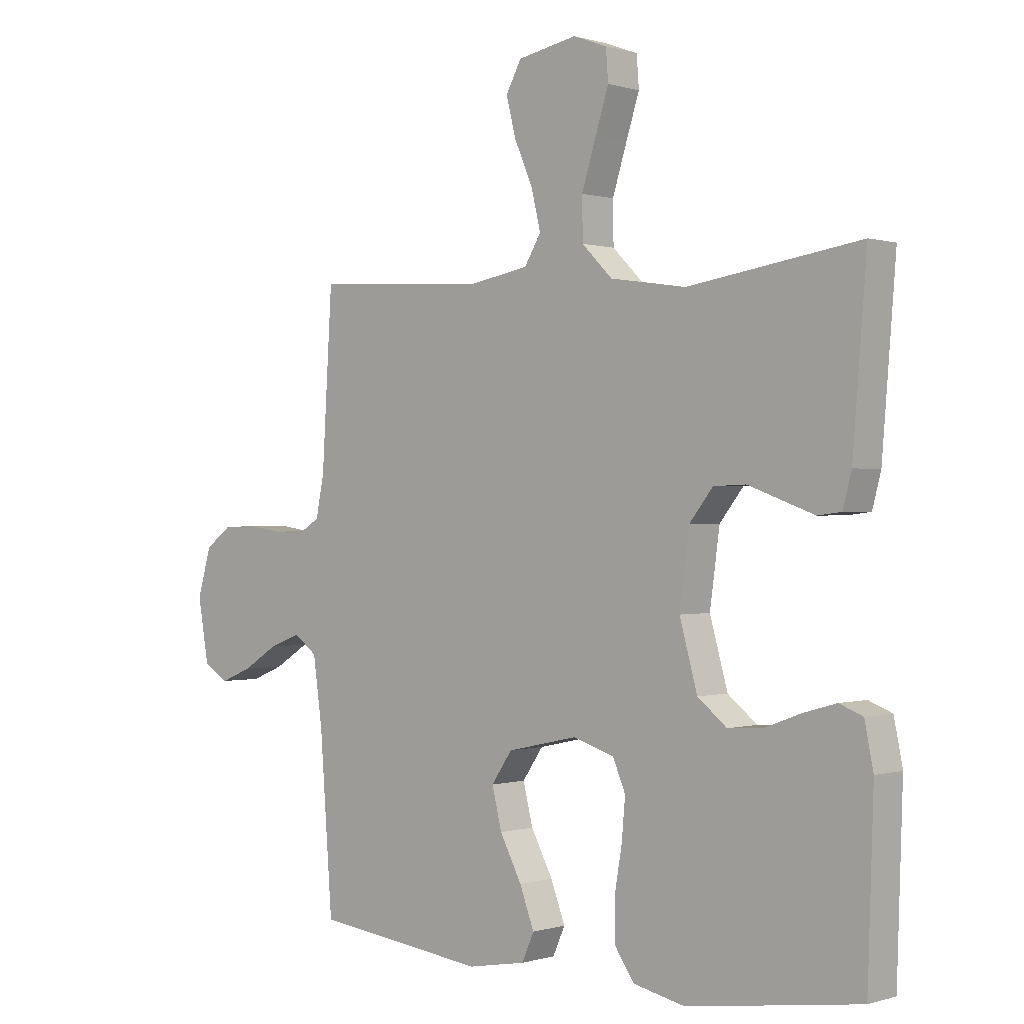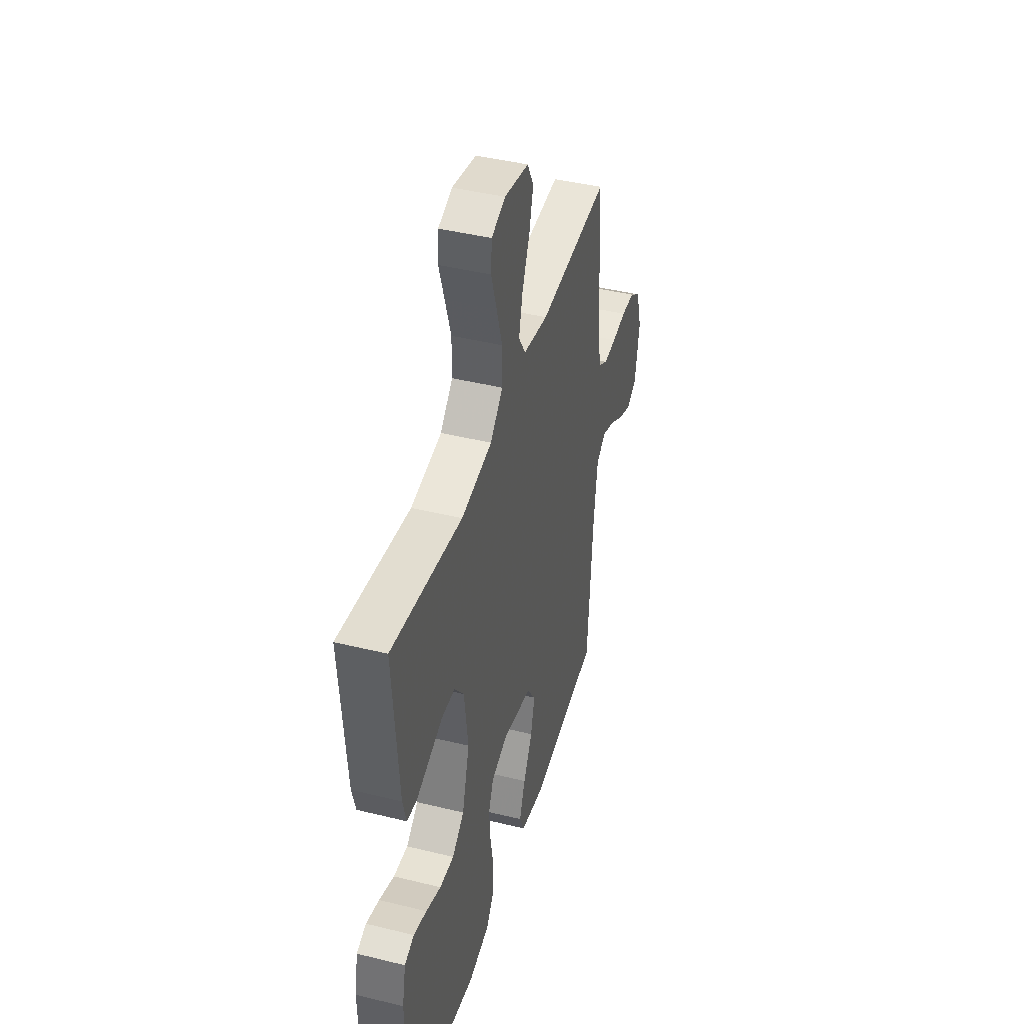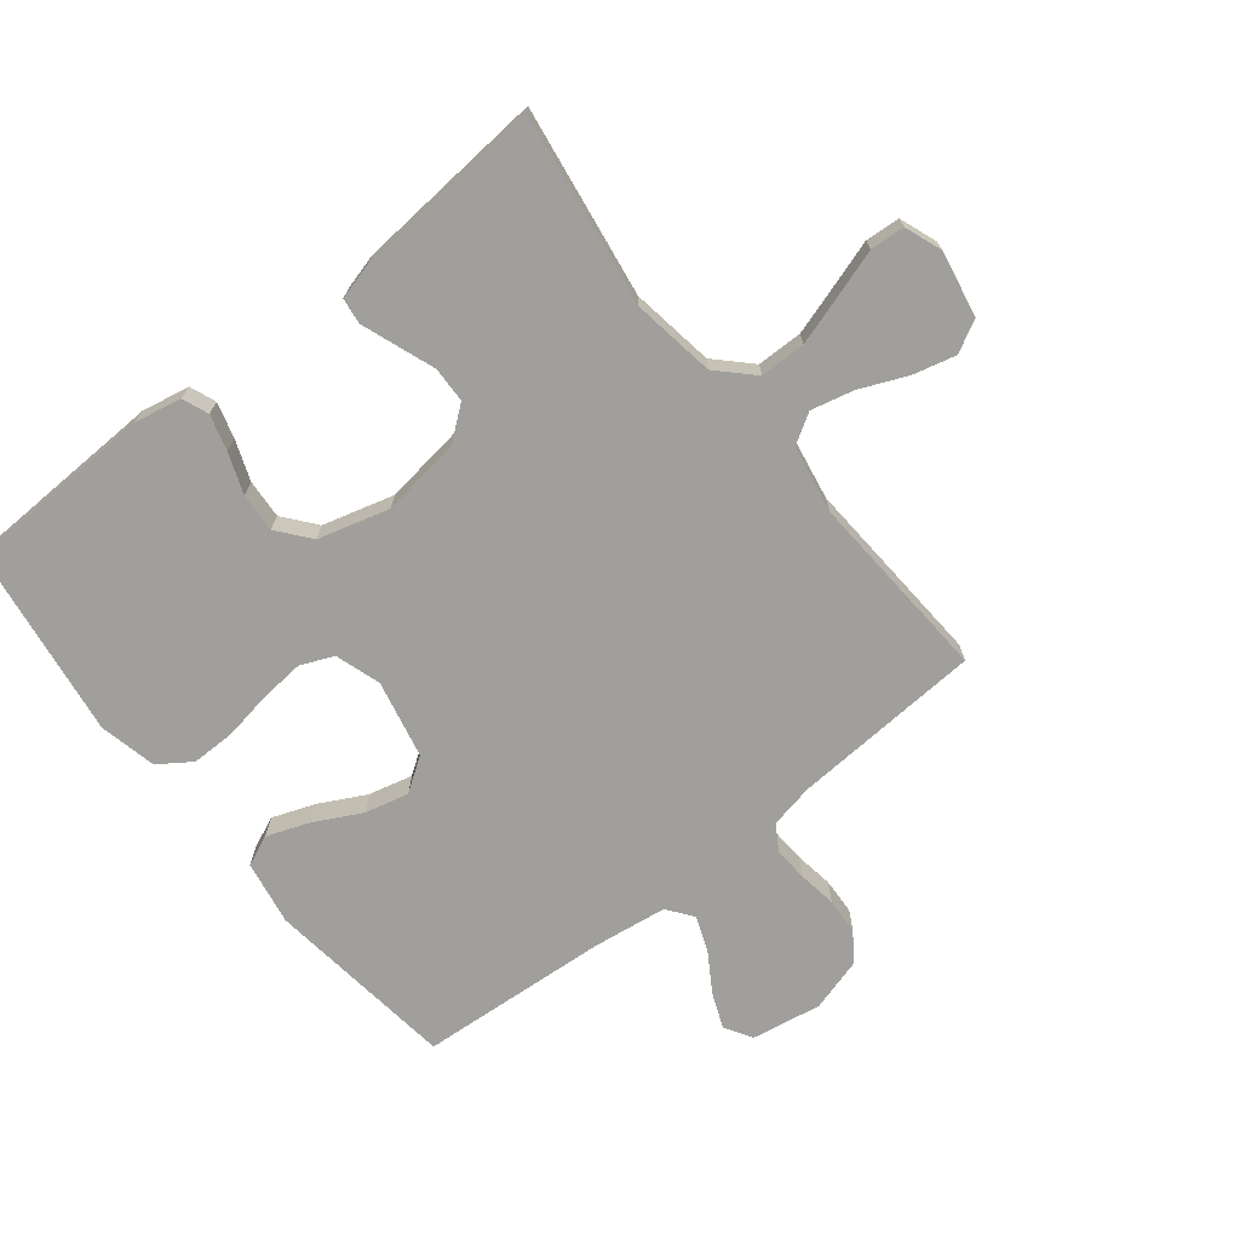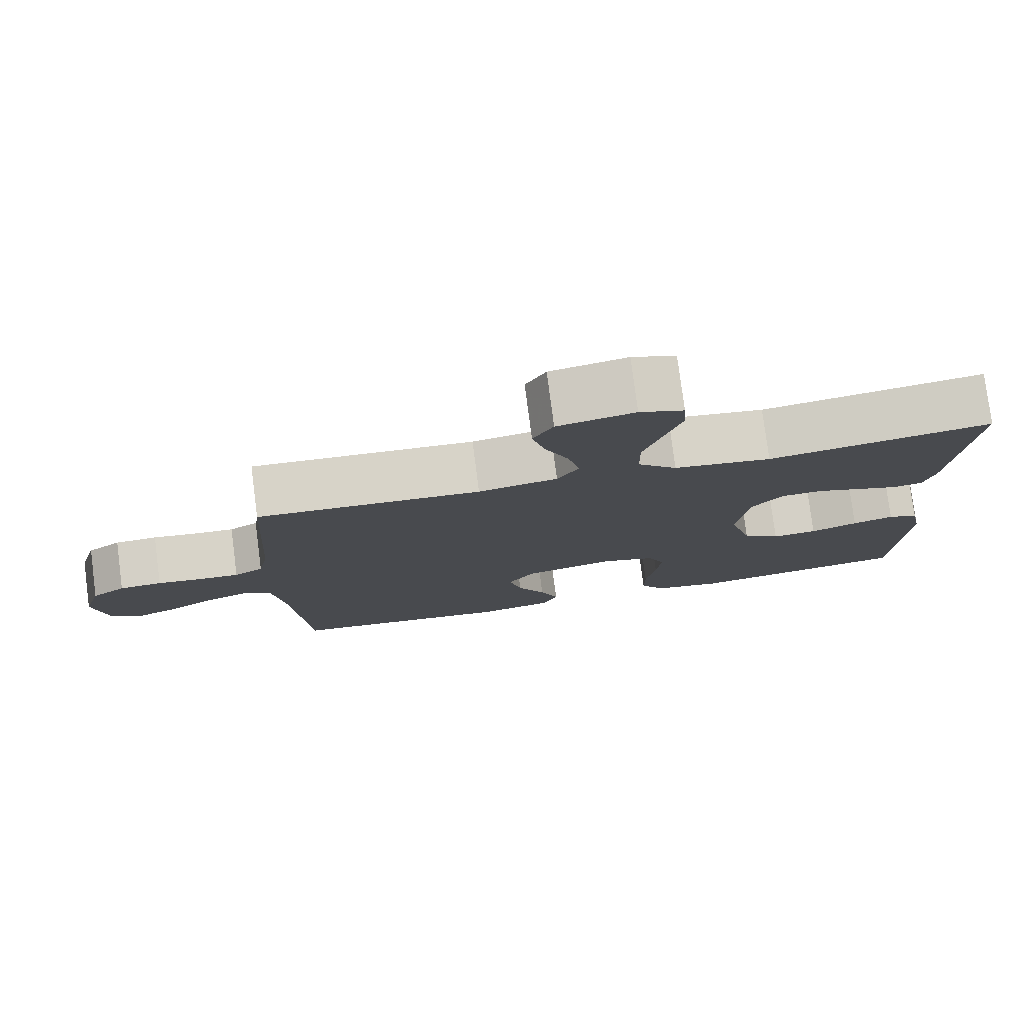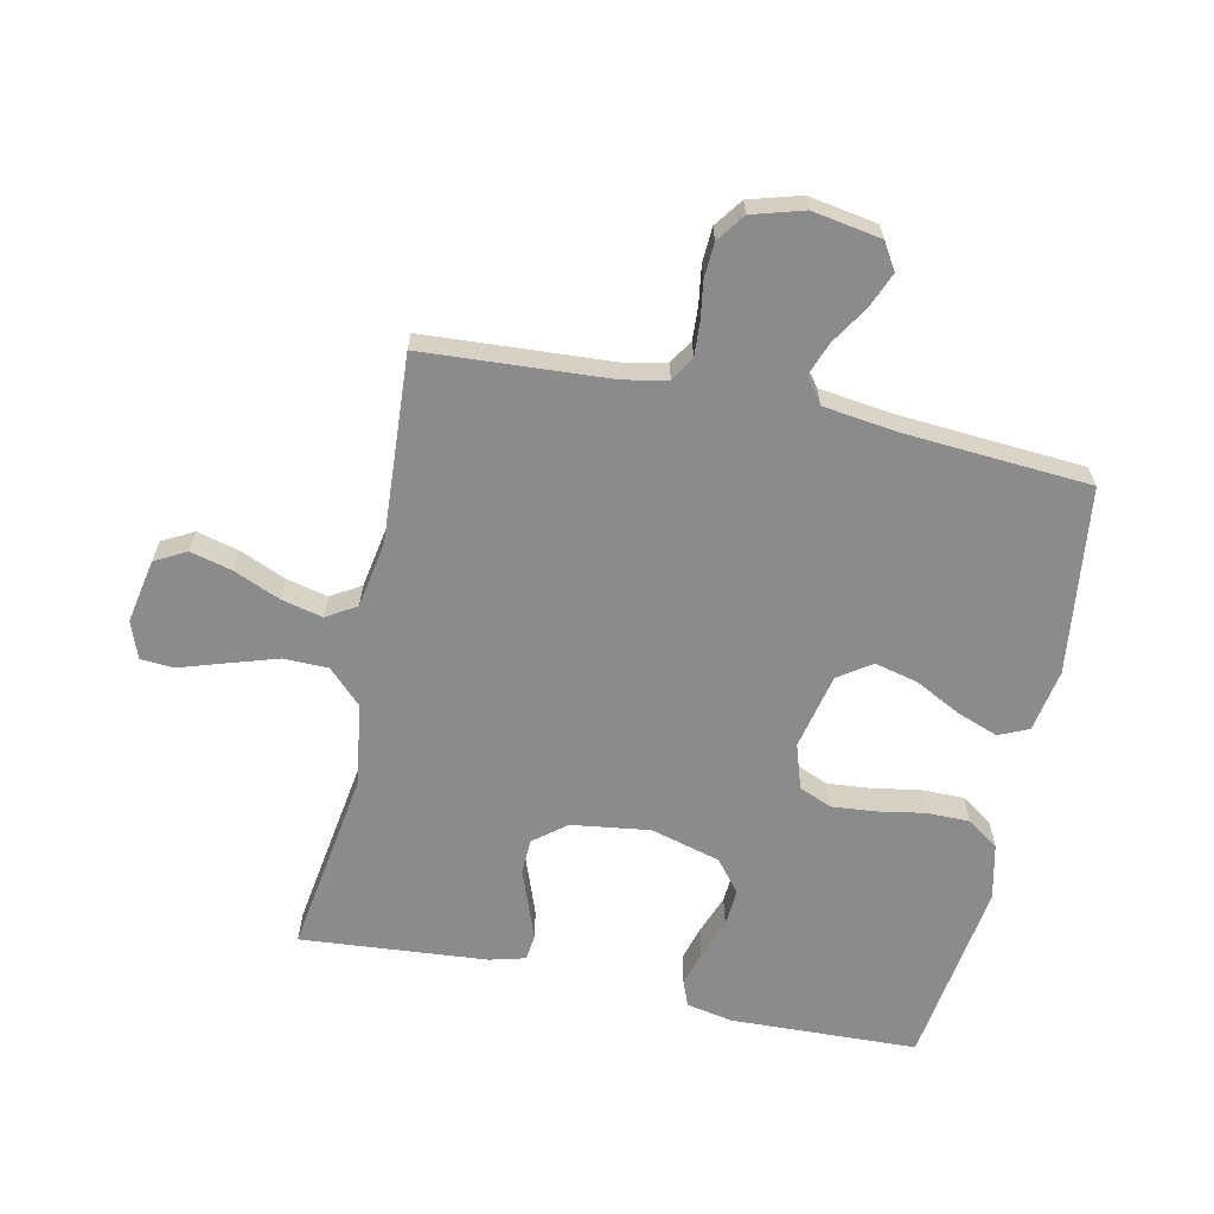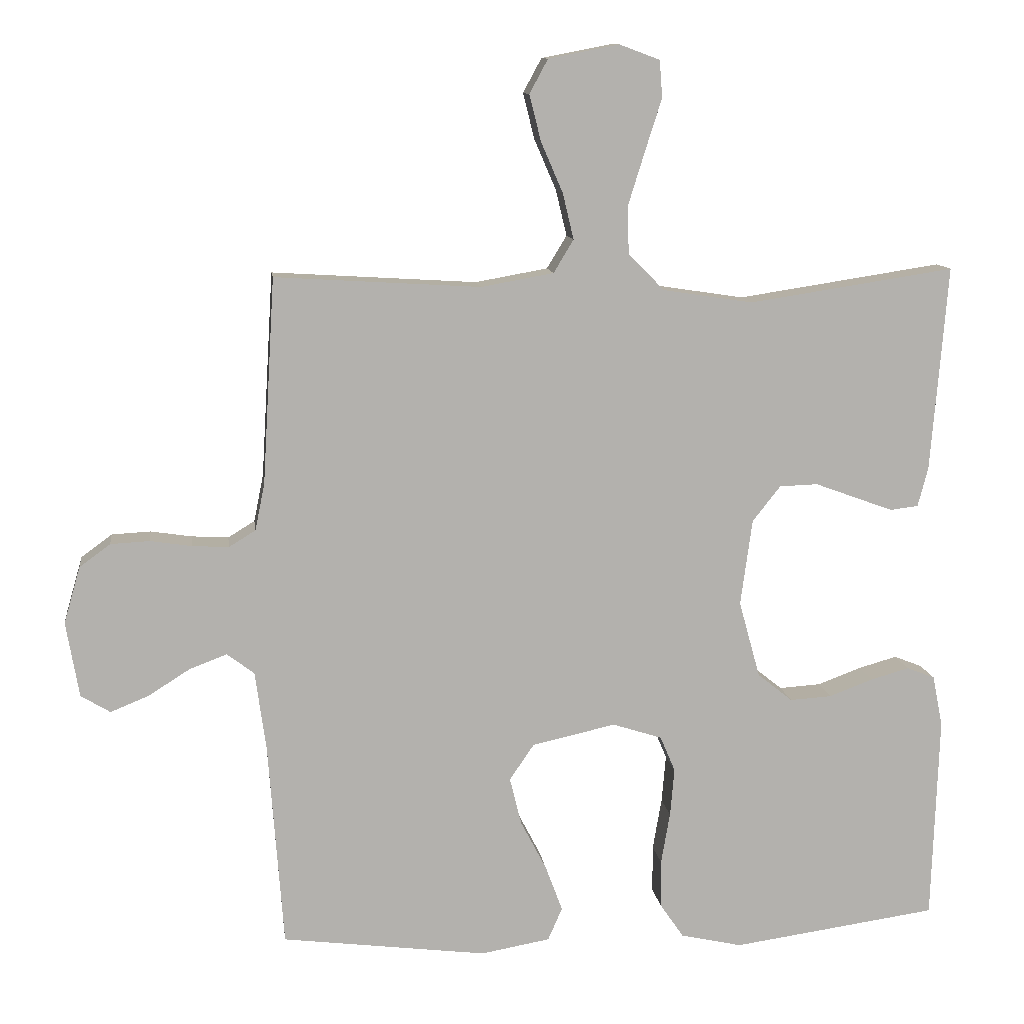
<metadata>
{"format":"obj","ext":"obj","renderer":"f3d","projection":"perspective","resolution":1024,"background":"white","views":[{"elev":0.1,"azim":-138.5,"up":"+Z"},{"elev":43.0,"azim":-73.7,"up":"+Z"},{"elev":-71.2,"azim":-51.4,"up":"+Y"},{"elev":78.5,"azim":172.6,"up":"+Z"},{"elev":-63.9,"azim":78.1,"up":"+Y"},{"elev":11.1,"azim":172.8,"up":"+Z"}]}
</metadata>
<code>
v -0.5 0.07 -0.5
v -0.51 0.07 -0.2
v -0.495 0.07 -0.125
v -0.454 0.07 -0.109
v -0.398 0.07 -0.125
v -0.334 0.07 -0.149
v -0.273 0.07 -0.153
v -0.222 0.07 -0.112
v -0.191 0.07 0
v -0.208 0.07 0.126
v -0.249 0.07 0.178
v -0.305 0.07 0.18
v -0.365 0.07 0.158
v -0.42 0.07 0.138
v -0.461 0.07 0.143
v -0.476 0.07 0.2
v -0.5 0.07 0.5
v -0.2 0.07 0.454
v -0.069 0.07 0.474
v -0.016 0.07 0.527
v -0.015 0.07 0.599
v -0.04 0.07 0.679
v -0.063 0.07 0.751
v -0.059 0.07 0.805
v 0 0.07 0.827
v 0.103 0.07 0.807
v 0.13 0.07 0.757
v 0.113 0.07 0.69
v 0.081 0.07 0.616
v 0.065 0.07 0.549
v 0.094 0.07 0.501
v 0.2 0.07 0.482
v 0.5 0.07 0.5
v 0.518 0.07 0.2
v 0.532 0.07 0.131
v 0.571 0.07 0.107
v 0.625 0.07 0.11
v 0.685 0.07 0.119
v 0.742 0.07 0.116
v 0.787 0.07 0.083
v 0.811 0.07 0
v 0.792 0.07 -0.11
v 0.749 0.07 -0.136
v 0.693 0.07 -0.113
v 0.633 0.07 -0.075
v 0.578 0.07 -0.054
v 0.538 0.07 -0.084
v 0.522 0.07 -0.2
v 0.5 0.07 -0.5
v 0.2 0.07 -0.537
v 0.099 0.07 -0.519
v 0.078 0.07 -0.471
v 0.103 0.07 -0.404
v 0.141 0.07 -0.331
v 0.158 0.07 -0.262
v 0.122 0.07 -0.209
v 0 0.07 -0.182
v -0.072 0.07 -0.205
v -0.094 0.07 -0.257
v -0.088 0.07 -0.327
v -0.075 0.07 -0.403
v -0.075 0.07 -0.472
v -0.11 0.07 -0.523
v -0.2 0.07 -0.543
v -0.5 0 -0.5
v -0.51 0 -0.2
v -0.495 0 -0.125
v -0.454 0 -0.109
v -0.398 0 -0.125
v -0.334 0 -0.149
v -0.273 0 -0.153
v -0.222 0 -0.112
v -0.191 0 0
v -0.208 0 0.126
v -0.249 0 0.178
v -0.305 0 0.18
v -0.365 0 0.158
v -0.42 0 0.138
v -0.461 0 0.143
v -0.476 0 0.2
v -0.5 0 0.5
v -0.2 0 0.454
v -0.069 0 0.474
v -0.016 0 0.527
v -0.015 0 0.599
v -0.04 0 0.679
v -0.063 0 0.751
v -0.059 0 0.805
v 0 0 0.827
v 0.103 0 0.807
v 0.13 0 0.757
v 0.113 0 0.69
v 0.081 0 0.616
v 0.065 0 0.549
v 0.094 0 0.501
v 0.2 0 0.482
v 0.5 0 0.5
v 0.518 0 0.2
v 0.532 0 0.131
v 0.571 0 0.107
v 0.625 0 0.11
v 0.685 0 0.119
v 0.742 0 0.116
v 0.787 0 0.083
v 0.811 0 0
v 0.792 0 -0.11
v 0.749 0 -0.136
v 0.693 0 -0.113
v 0.633 0 -0.075
v 0.578 0 -0.054
v 0.538 0 -0.084
v 0.522 0 -0.2
v 0.5 0 -0.5
v 0.2 0 -0.537
v 0.099 0 -0.519
v 0.078 0 -0.471
v 0.103 0 -0.404
v 0.141 0 -0.331
v 0.158 0 -0.262
v 0.122 0 -0.209
v 0 0 -0.182
v -0.072 0 -0.205
v -0.094 0 -0.257
v -0.088 0 -0.327
v -0.075 0 -0.403
v -0.075 0 -0.472
v -0.11 0 -0.523
v -0.2 0 -0.543
f 4 5 6
f 3 4 6
f 2 3 6
f 1 2 6
f 64 1 6
f 63 64 6
f 62 63 6
f 61 62 6
f 60 61 6
f 59 60 6 7
f 58 59 7 8
f 57 58 8 9
f 56 57 9 10
f 52 53 54
f 51 52 54
f 50 51 54
f 49 50 54
f 48 49 54
f 47 48 54 55
f 46 47 55 56
f 43 44 45
f 42 43 45
f 41 42 45
f 40 41 45
f 39 40 45
f 38 39 45
f 37 38 45
f 36 37 45 46
f 56 10 11
f 46 56 11
f 36 46 11
f 35 36 11
f 32 33 34
f 34 35 11
f 32 34 11
f 31 32 11
f 27 28 29
f 26 27 29
f 25 26 29
f 24 25 29
f 23 24 29
f 22 23 29
f 21 22 29 30
f 20 21 30 31
f 16 17 18
f 15 16 18
f 14 15 18
f 13 14 18
f 12 13 18
f 12 18 19
f 19 20 31
f 12 19 31
f 11 12 31
f 70 69 68
f 70 68 67
f 70 67 66
f 70 66 65
f 70 65 128
f 70 128 127
f 70 127 126
f 70 126 125
f 70 125 124
f 71 70 124 123
f 72 71 123 122
f 73 72 122 121
f 74 73 121 120
f 118 117 116
f 118 116 115
f 118 115 114
f 118 114 113
f 118 113 112
f 119 118 112 111
f 120 119 111 110
f 109 108 107
f 109 107 106
f 109 106 105
f 109 105 104
f 109 104 103
f 109 103 102
f 109 102 101
f 110 109 101 100
f 75 74 120
f 75 120 110
f 75 110 100
f 75 100 99
f 98 97 96
f 75 99 98
f 75 98 96
f 75 96 95
f 93 92 91
f 93 91 90
f 93 90 89
f 93 89 88
f 93 88 87
f 93 87 86
f 94 93 86 85
f 95 94 85 84
f 82 81 80
f 82 80 79
f 82 79 78
f 82 78 77
f 82 77 76
f 83 82 76
f 95 84 83
f 95 83 76
f 95 76 75
f 1 65 66 2
f 2 66 67 3
f 3 67 68 4
f 4 68 69 5
f 5 69 70 6
f 6 70 71 7
f 7 71 72 8
f 8 72 73 9
f 9 73 74 10
f 10 74 75 11
f 11 75 76 12
f 12 76 77 13
f 13 77 78 14
f 14 78 79 15
f 15 79 80 16
f 16 80 81 17
f 17 81 82 18
f 18 82 83 19
f 19 83 84 20
f 20 84 85 21
f 21 85 86 22
f 22 86 87 23
f 23 87 88 24
f 24 88 89 25
f 25 89 90 26
f 26 90 91 27
f 27 91 92 28
f 28 92 93 29
f 29 93 94 30
f 30 94 95 31
f 31 95 96 32
f 32 96 97 33
f 33 97 98 34
f 34 98 99 35
f 35 99 100 36
f 36 100 101 37
f 37 101 102 38
f 38 102 103 39
f 39 103 104 40
f 40 104 105 41
f 41 105 106 42
f 42 106 107 43
f 43 107 108 44
f 44 108 109 45
f 45 109 110 46
f 46 110 111 47
f 47 111 112 48
f 48 112 113 49
f 49 113 114 50
f 50 114 115 51
f 51 115 116 52
f 52 116 117 53
f 53 117 118 54
f 54 118 119 55
f 55 119 120 56
f 56 120 121 57
f 57 121 122 58
f 58 122 123 59
f 59 123 124 60
f 60 124 125 61
f 61 125 126 62
f 62 126 127 63
f 63 127 128 64
f 64 128 65 1

</code>
